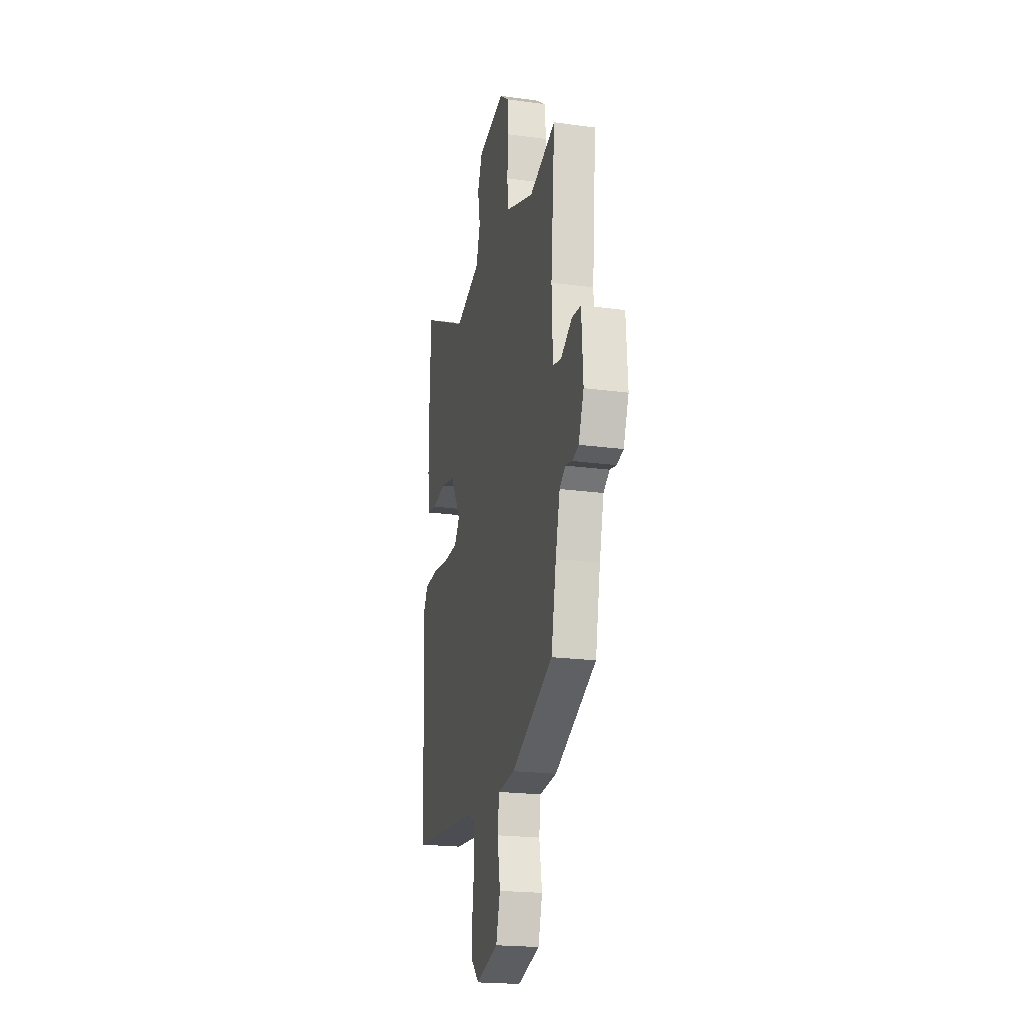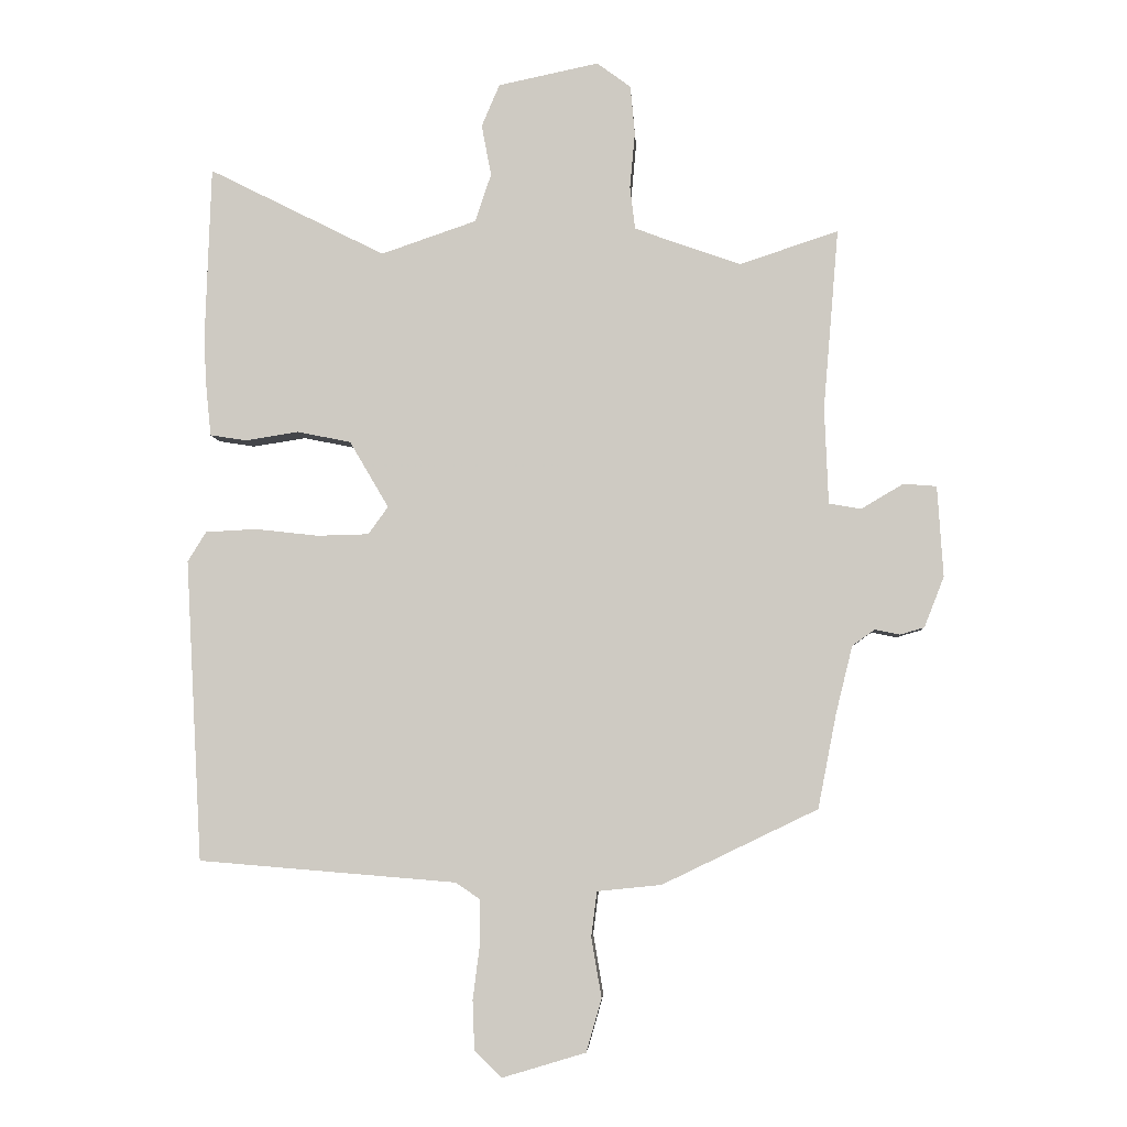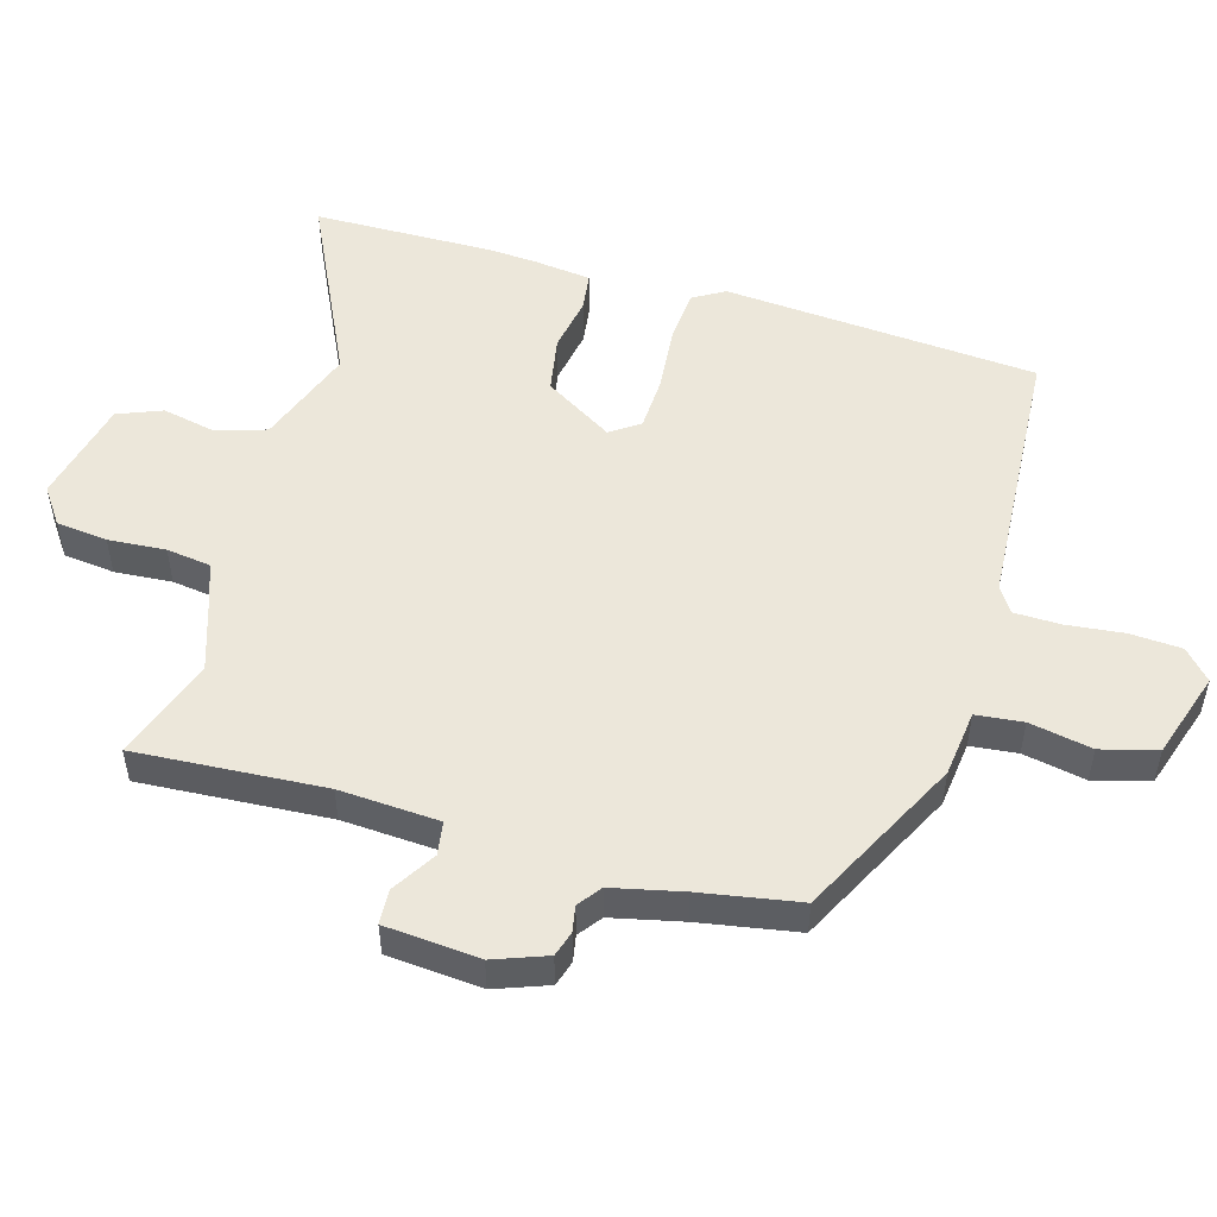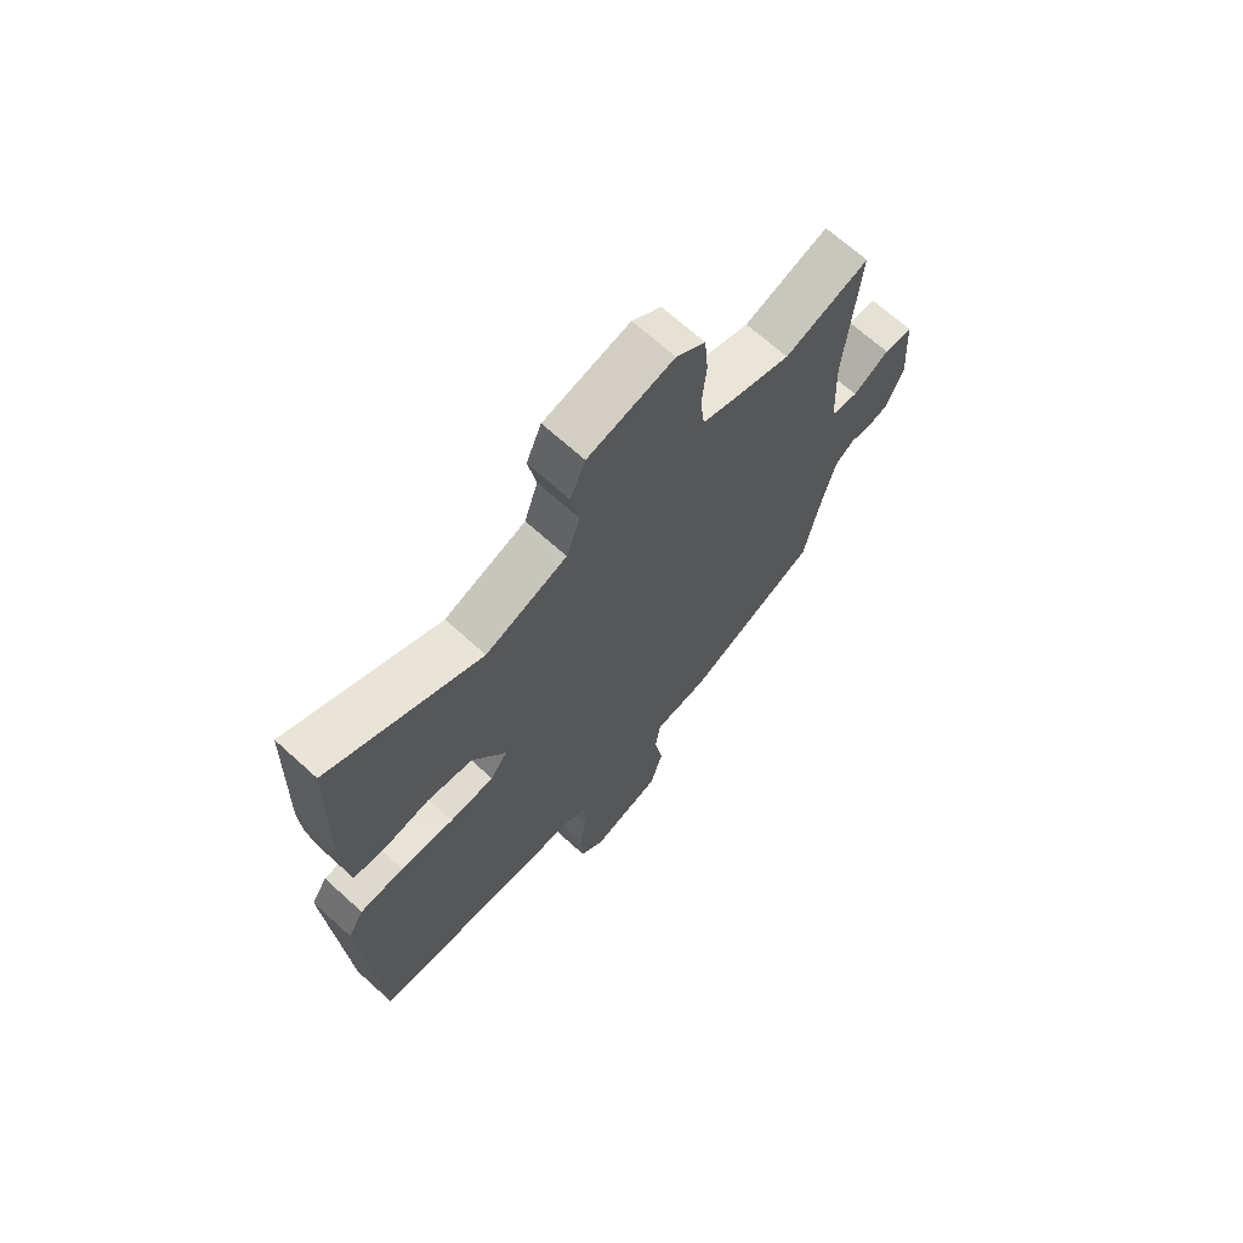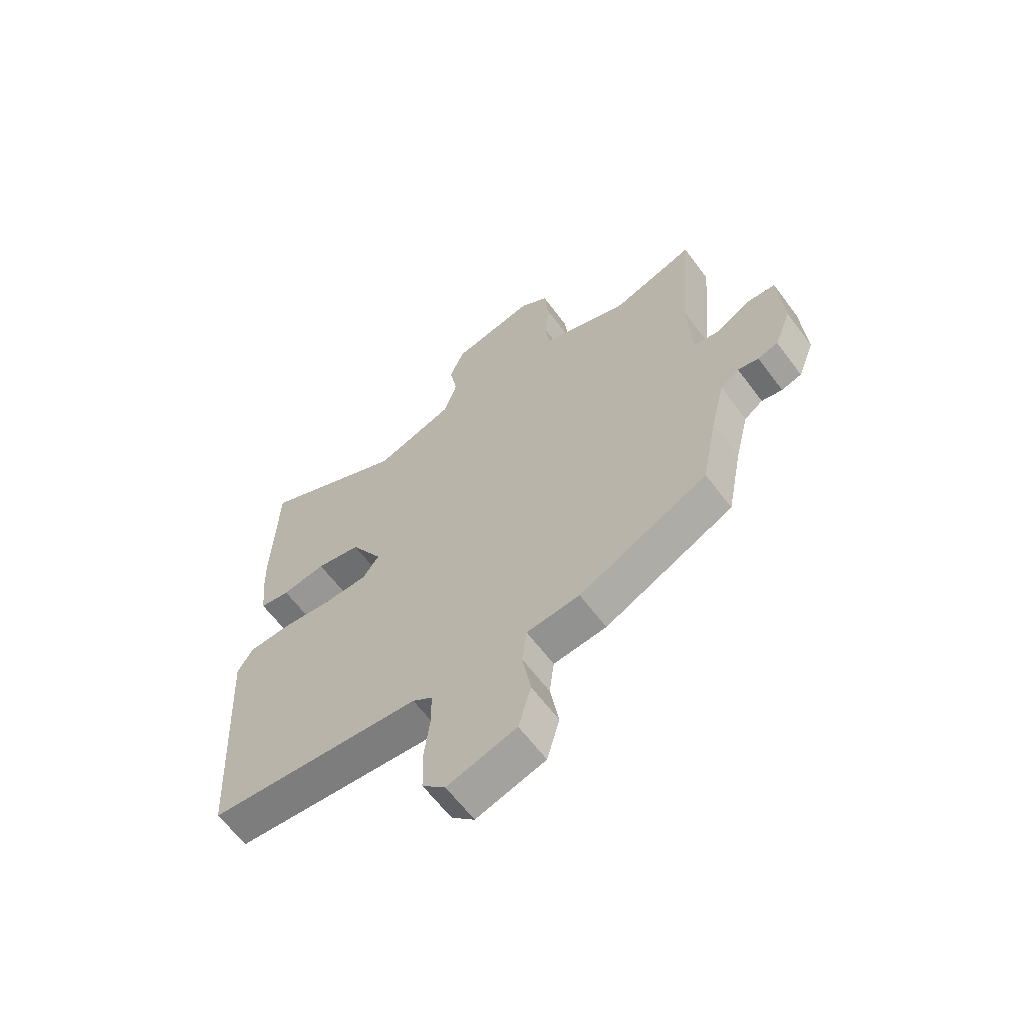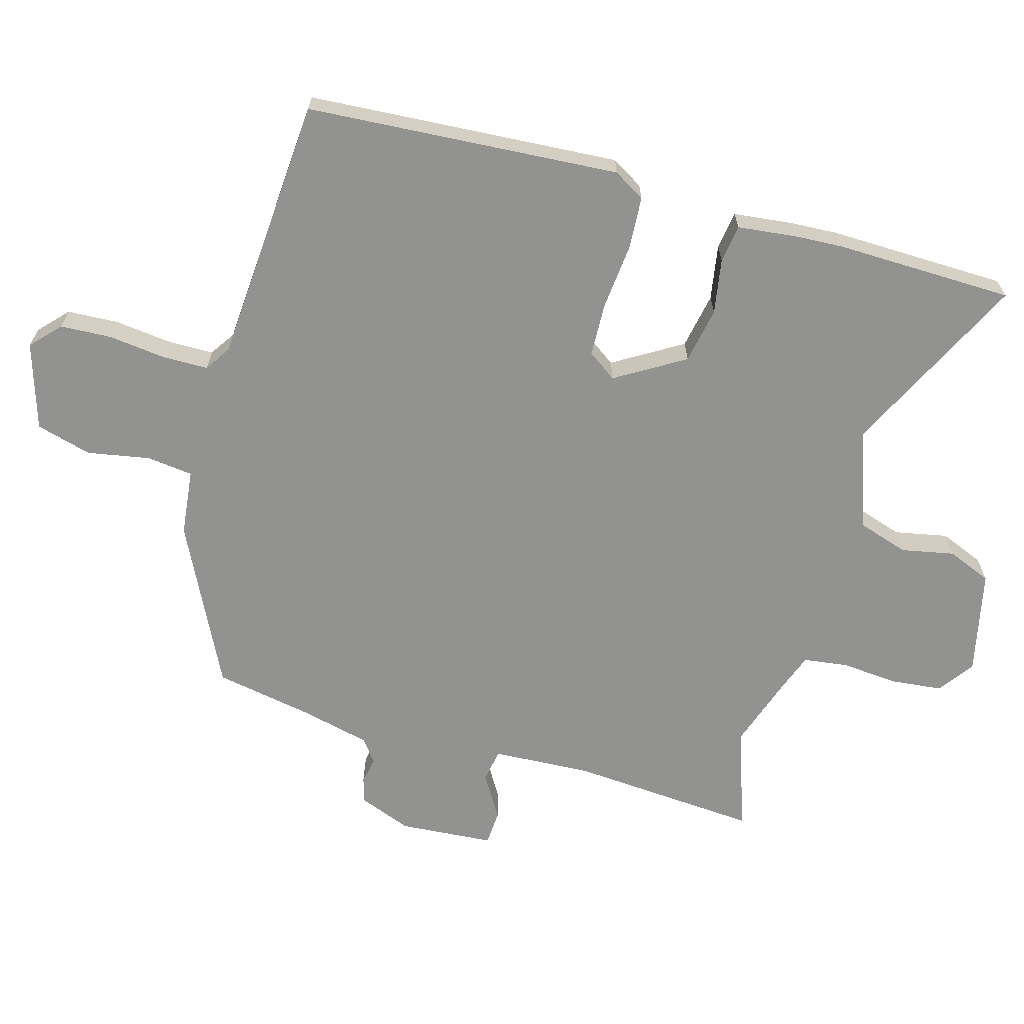
<metadata>
{"format":"obj","ext":"obj","renderer":"f3d","projection":"perspective","resolution":1024,"background":"white","views":[{"elev":-21.0,"azim":76.3,"up":"+Z"},{"elev":-5.2,"azim":3.3,"up":"+Z"},{"elev":51.6,"azim":107.3,"up":"+Y"},{"elev":68.7,"azim":-47.9,"up":"+Z"},{"elev":-62.5,"azim":36.7,"up":"+Z"},{"elev":-66.2,"azim":-105.1,"up":"+Y"}]}
</metadata>
<code>
v 0.35 0.07 0.45
v 0.504 0.07 0.501
v 0.48 0.07 0.218
v 0.486 0.07 0.068
v 0.536 0.07 0.059
v 0.602 0.07 0.098
v 0.654 0.07 0.094
v 0.663 0.07 -0.048
v 0.632 0.07 -0.127
v 0.594 0.07 -0.138
v 0.555 0.07 -0.13
v 0.52 0.07 -0.155
v 0.494 0.07 -0.26
v 0.465 0.07 -0.408
v 0.222 0.07 -0.525
v 0.122 0.07 -0.535
v 0.113 0.07 -0.605
v 0.129 0.07 -0.699
v 0.105 0.07 -0.782
v -0.025 0.07 -0.821
v -0.068 0.07 -0.78
v -0.071 0.07 -0.703
v -0.06 0.07 -0.617
v -0.06 0.07 -0.548
v -0.098 0.07 -0.522
v -0.501 0.07 -0.489
v -0.527 0.07 -0.018
v -0.498 0.07 0.029
v -0.418 0.07 0.033
v -0.32 0.07 0.022
v -0.239 0.07 0.024
v -0.208 0.07 0.067
v -0.269 0.07 0.171
v -0.353 0.07 0.188
v -0.436 0.07 0.175
v -0.493 0.07 0.184
v -0.502 0.07 0.273
v -0.505 0.07 0.345
v -0.496 0.07 0.613
v -0.22 0.07 0.474
v -0.071 0.07 0.525
v -0.046 0.07 0.6
v -0.061 0.07 0.68
v -0.033 0.07 0.746
v 0.124 0.07 0.779
v 0.177 0.07 0.74
v 0.184 0.07 0.663
v 0.176 0.07 0.577
v 0.184 0.07 0.51
v 0.239 0.07 0.489
v 0.35 0 0.45
v 0.504 0 0.501
v 0.48 0 0.218
v 0.486 0 0.068
v 0.536 0 0.059
v 0.602 0 0.098
v 0.654 0 0.094
v 0.663 0 -0.048
v 0.632 0 -0.127
v 0.594 0 -0.138
v 0.555 0 -0.13
v 0.52 0 -0.155
v 0.494 0 -0.26
v 0.465 0 -0.408
v 0.222 0 -0.525
v 0.122 0 -0.535
v 0.113 0 -0.605
v 0.129 0 -0.699
v 0.105 0 -0.782
v -0.025 0 -0.821
v -0.068 0 -0.78
v -0.071 0 -0.703
v -0.06 0 -0.617
v -0.06 0 -0.548
v -0.098 0 -0.522
v -0.501 0 -0.489
v -0.527 0 -0.018
v -0.498 0 0.029
v -0.418 0 0.033
v -0.32 0 0.022
v -0.239 0 0.024
v -0.208 0 0.067
v -0.269 0 0.171
v -0.353 0 0.188
v -0.436 0 0.175
v -0.493 0 0.184
v -0.502 0 0.273
v -0.505 0 0.345
v -0.496 0 0.613
v -0.22 0 0.474
v -0.071 0 0.525
v -0.046 0 0.6
v -0.061 0 0.68
v -0.033 0 0.746
v 0.124 0 0.779
v 0.177 0 0.74
v 0.184 0 0.663
v 0.176 0 0.577
v 0.184 0 0.51
v 0.239 0 0.489
f 46 47 48
f 45 46 48
f 44 45 48
f 43 44 48
f 42 43 48
f 41 42 48 49
f 40 41 49 50
f 38 39 40
f 37 38 40
f 36 37 40
f 35 36 40
f 34 35 40
f 40 50 1
f 34 40 1
f 33 34 1
f 28 29 30
f 27 28 30
f 26 27 30
f 25 26 30
f 24 25 30 31
f 21 22 23
f 20 21 23
f 19 20 23
f 18 19 23
f 17 18 23
f 16 17 23 24
f 24 31 32
f 16 24 32
f 15 16 32
f 14 15 32
f 13 14 32
f 9 10 11
f 8 9 11
f 7 8 11
f 6 7 11
f 5 6 11
f 4 5 11 12
f 1 2 3
f 33 1 3
f 32 33 3
f 4 12 13 32
f 3 4 32
f 98 97 96
f 98 96 95
f 98 95 94
f 98 94 93
f 98 93 92
f 99 98 92 91
f 100 99 91 90
f 90 89 88
f 90 88 87
f 90 87 86
f 90 86 85
f 90 85 84
f 51 100 90
f 51 90 84
f 51 84 83
f 80 79 78
f 80 78 77
f 80 77 76
f 80 76 75
f 81 80 75 74
f 73 72 71
f 73 71 70
f 73 70 69
f 73 69 68
f 73 68 67
f 74 73 67 66
f 82 81 74
f 82 74 66
f 82 66 65
f 82 65 64
f 82 64 63
f 61 60 59
f 61 59 58
f 61 58 57
f 61 57 56
f 61 56 55
f 62 61 55 54
f 53 52 51
f 53 51 83
f 53 83 82
f 82 63 62 54
f 82 54 53
f 1 51 52 2
f 2 52 53 3
f 3 53 54 4
f 4 54 55 5
f 5 55 56 6
f 6 56 57 7
f 7 57 58 8
f 8 58 59 9
f 9 59 60 10
f 10 60 61 11
f 11 61 62 12
f 12 62 63 13
f 13 63 64 14
f 14 64 65 15
f 15 65 66 16
f 16 66 67 17
f 17 67 68 18
f 18 68 69 19
f 19 69 70 20
f 20 70 71 21
f 21 71 72 22
f 22 72 73 23
f 23 73 74 24
f 24 74 75 25
f 25 75 76 26
f 26 76 77 27
f 27 77 78 28
f 28 78 79 29
f 29 79 80 30
f 30 80 81 31
f 31 81 82 32
f 32 82 83 33
f 33 83 84 34
f 34 84 85 35
f 35 85 86 36
f 36 86 87 37
f 37 87 88 38
f 38 88 89 39
f 39 89 90 40
f 40 90 91 41
f 41 91 92 42
f 42 92 93 43
f 43 93 94 44
f 44 94 95 45
f 45 95 96 46
f 46 96 97 47
f 47 97 98 48
f 48 98 99 49
f 49 99 100 50
f 50 100 51 1

</code>
